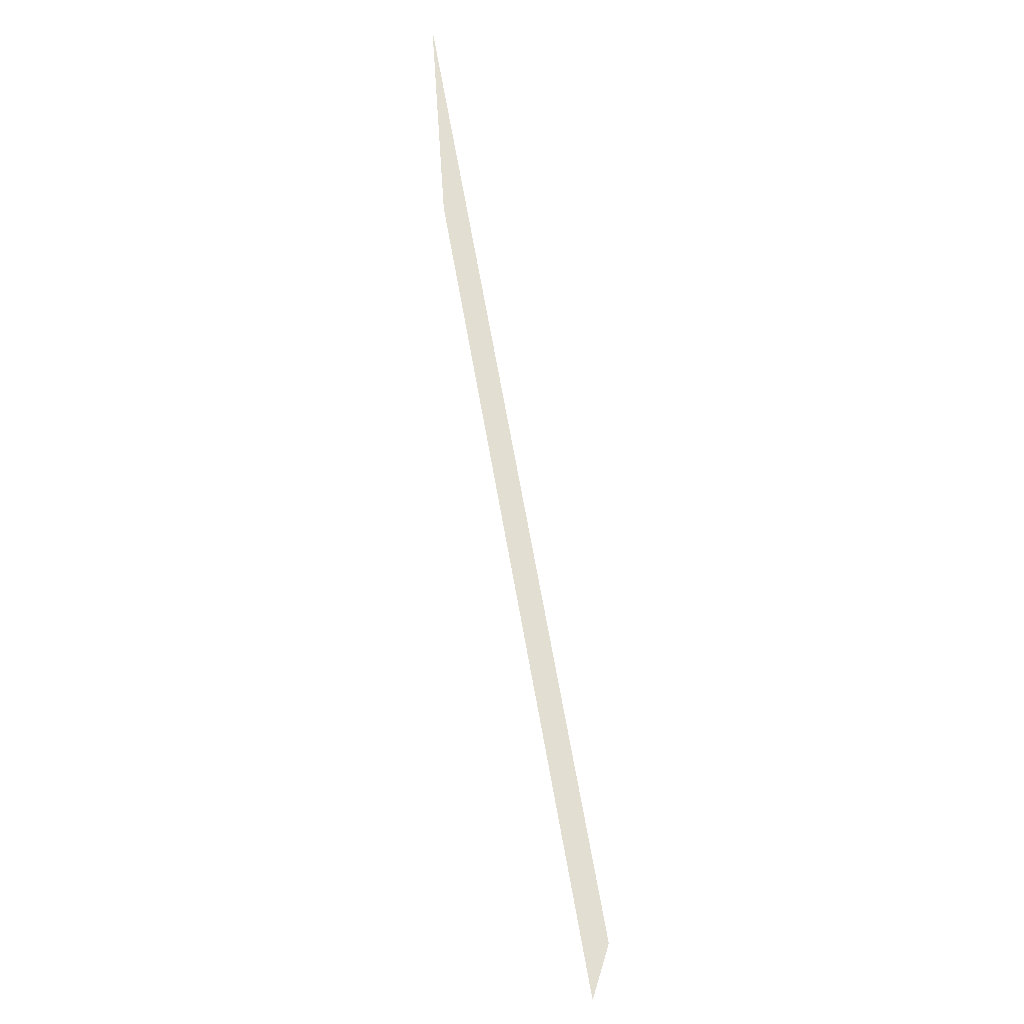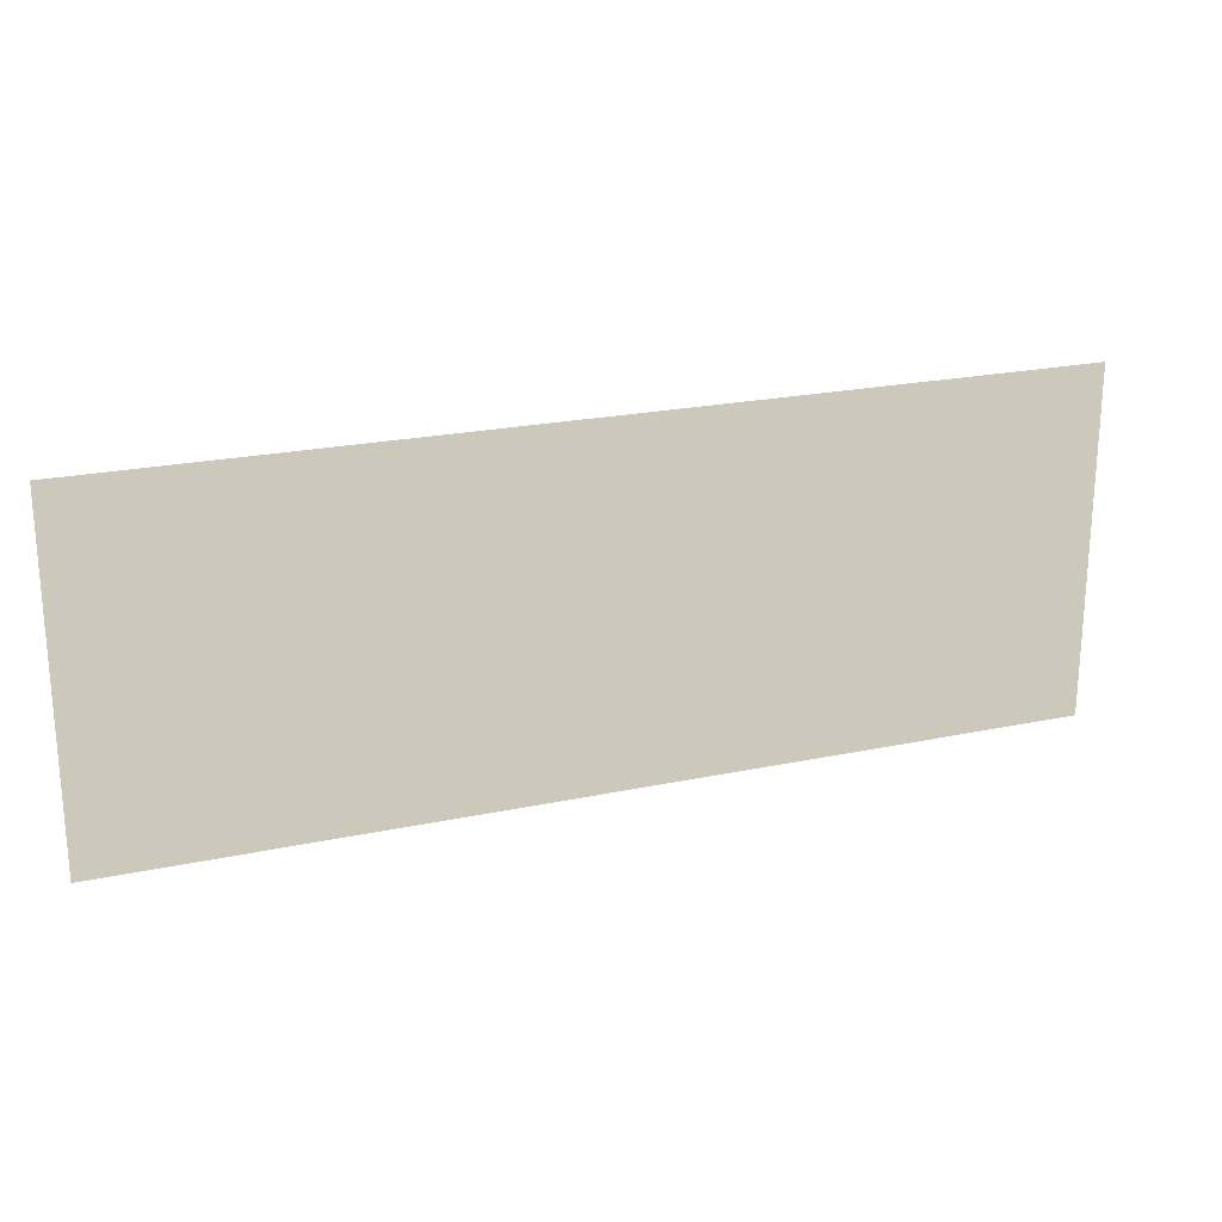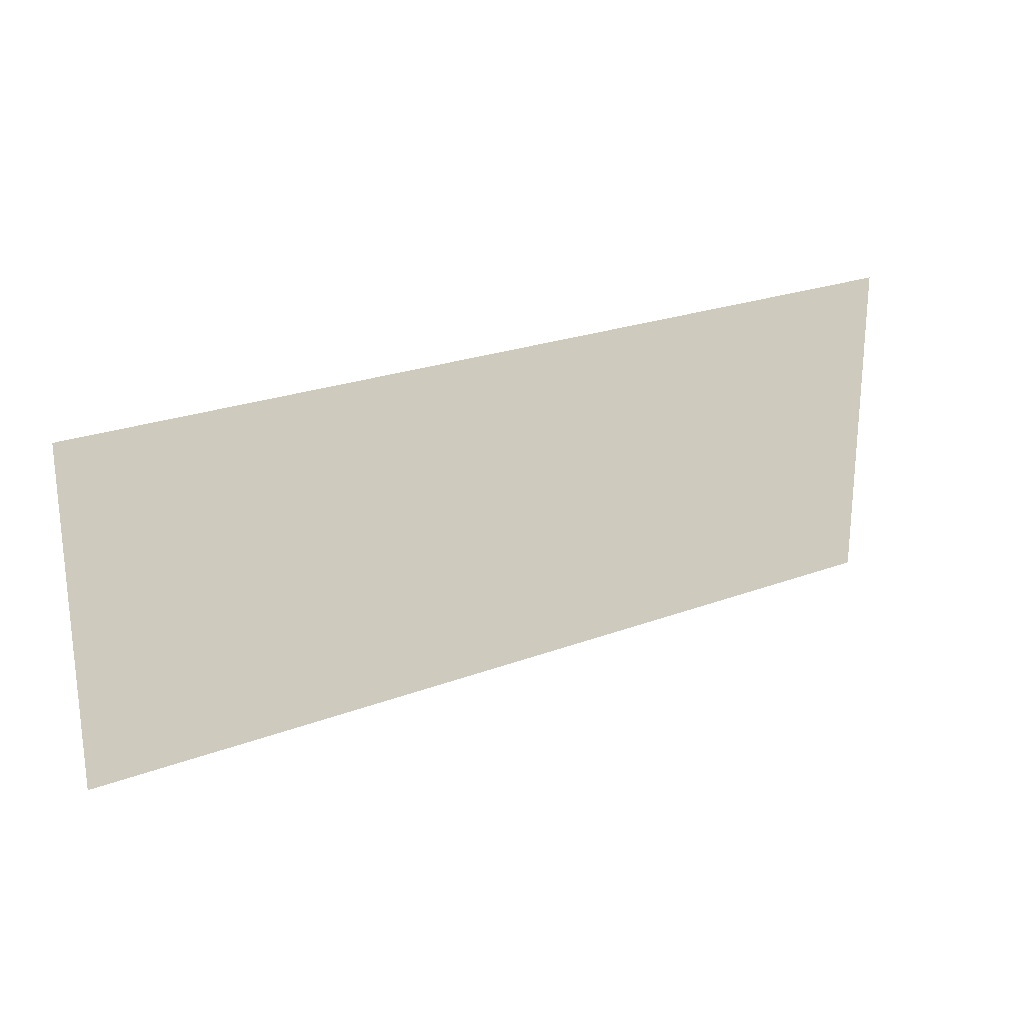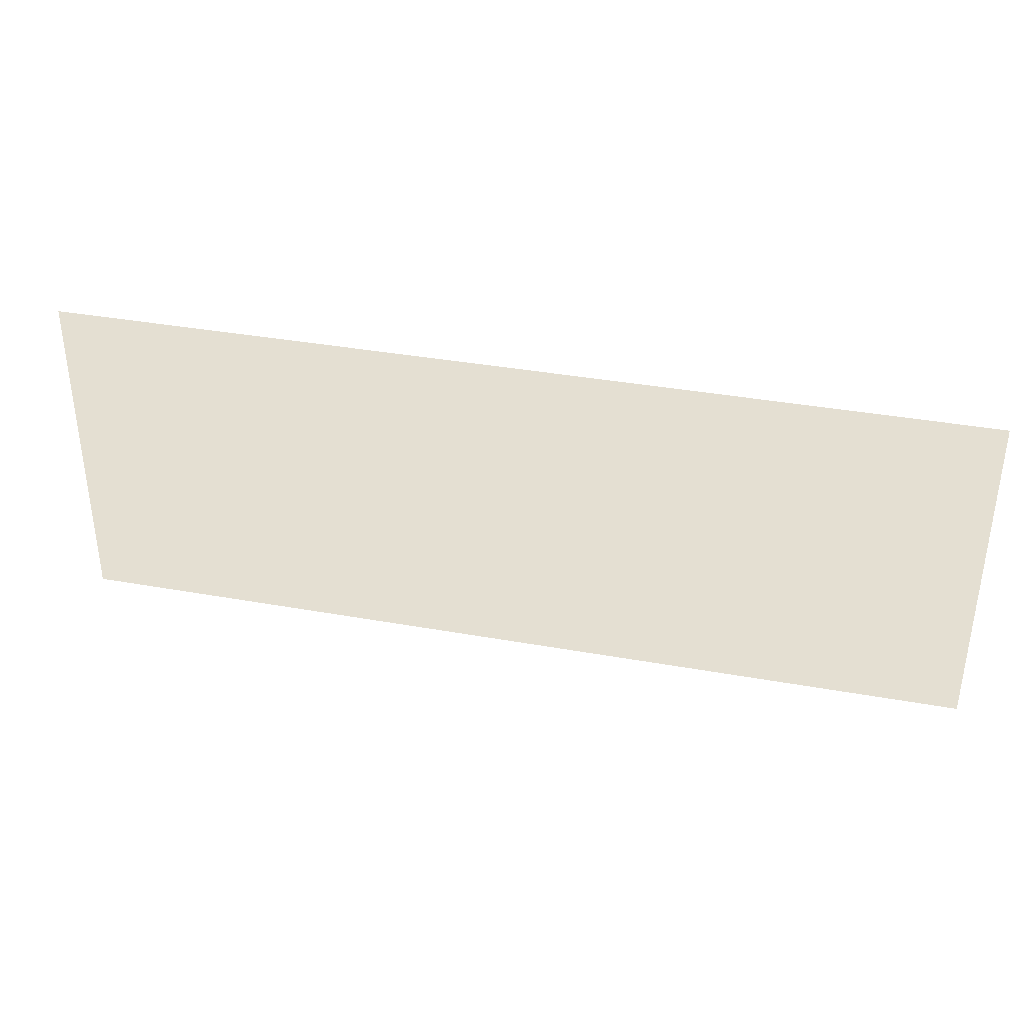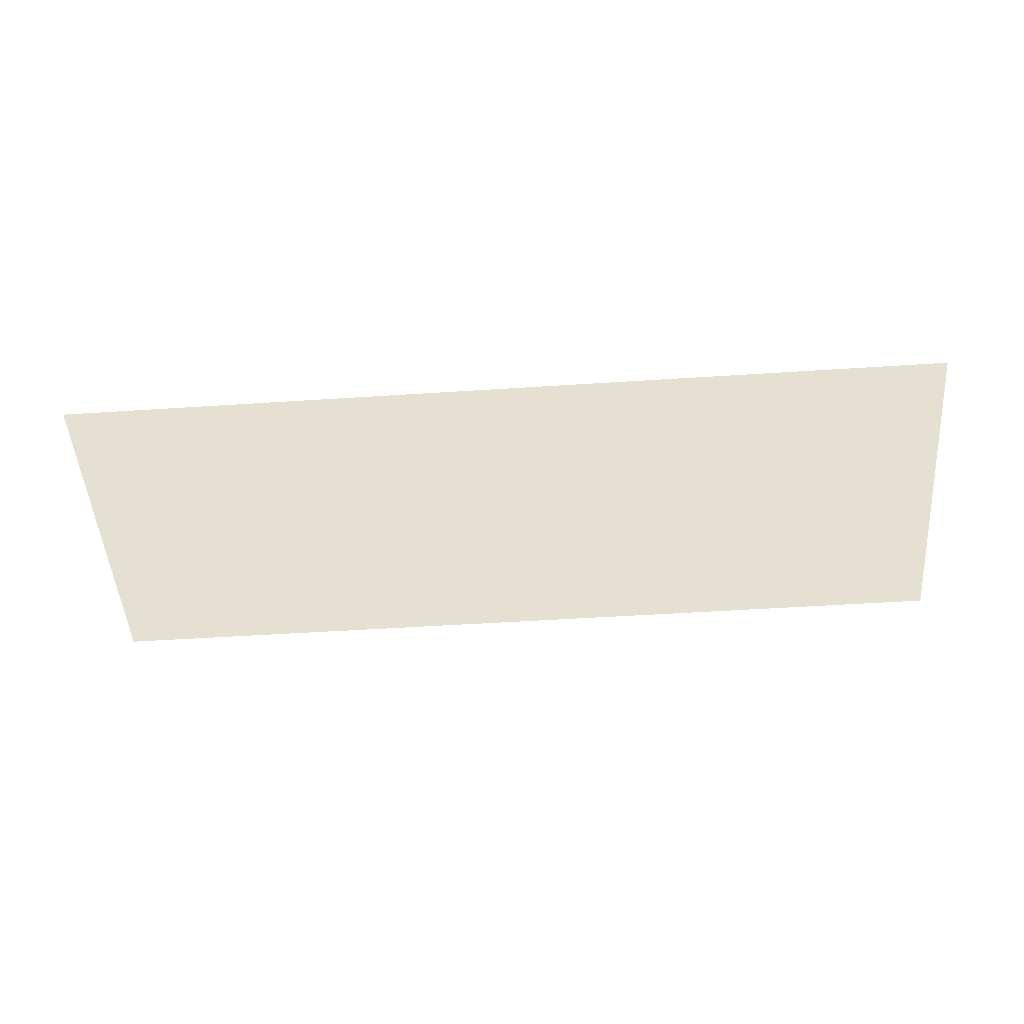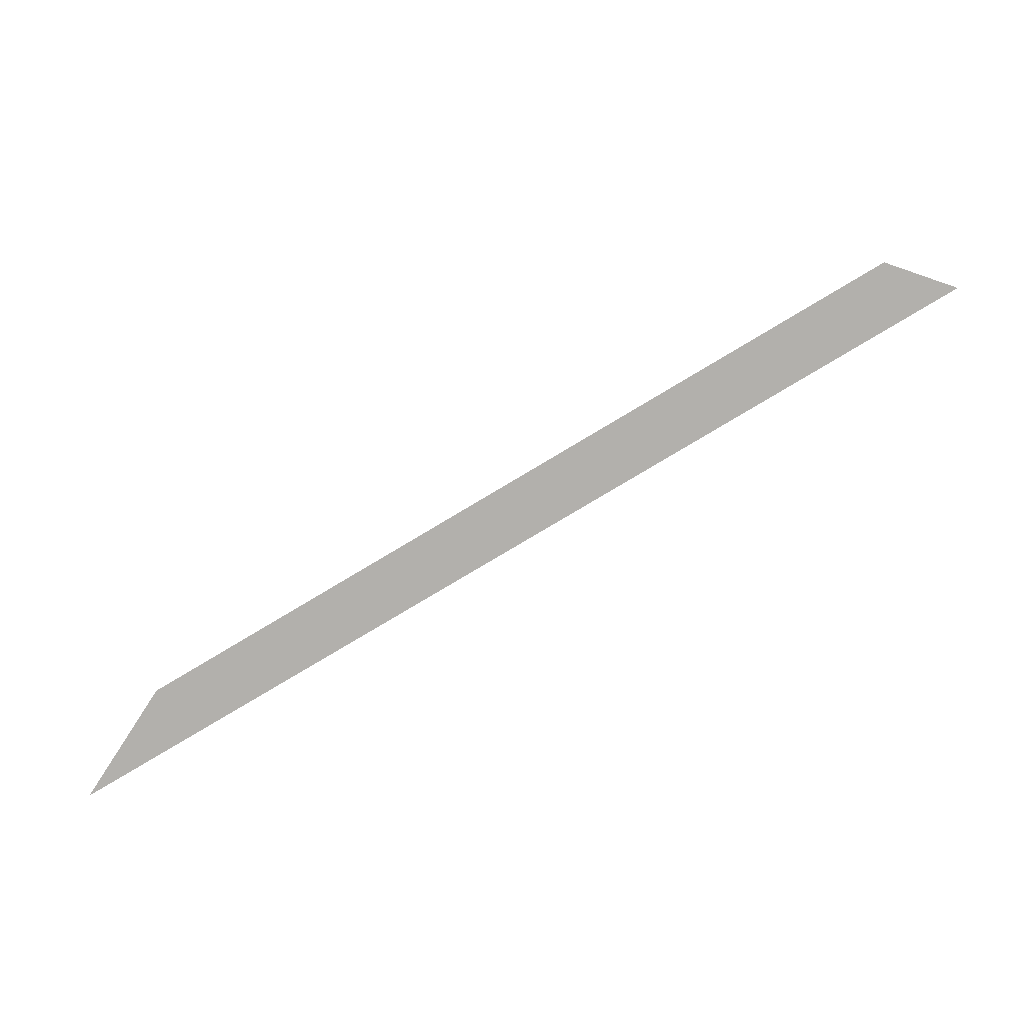
<metadata>
{"format":"obj","ext":"obj","renderer":"f3d","projection":"perspective","resolution":1024,"background":"white","views":[{"elev":67.9,"azim":80.0,"up":"+Y"},{"elev":22.2,"azim":-20.3,"up":"+Y"},{"elev":23.2,"azim":-32.7,"up":"+Y"},{"elev":36.9,"azim":13.1,"up":"+Y"},{"elev":-48.9,"azim":4.2,"up":"+Z"},{"elev":-78.7,"azim":-149.1,"up":"+Y"}]}
</metadata>
<code>
v 0.4597 0.1696 0.006156
v 0.4597 -0.1696 0.006156
v -0.4597 -0.1696 0.006156
v -0.4597 0.1696 0.006156
g Platform_for_grass(Clone)_37571_829
f 1 3 2
f 1 4 3

</code>
